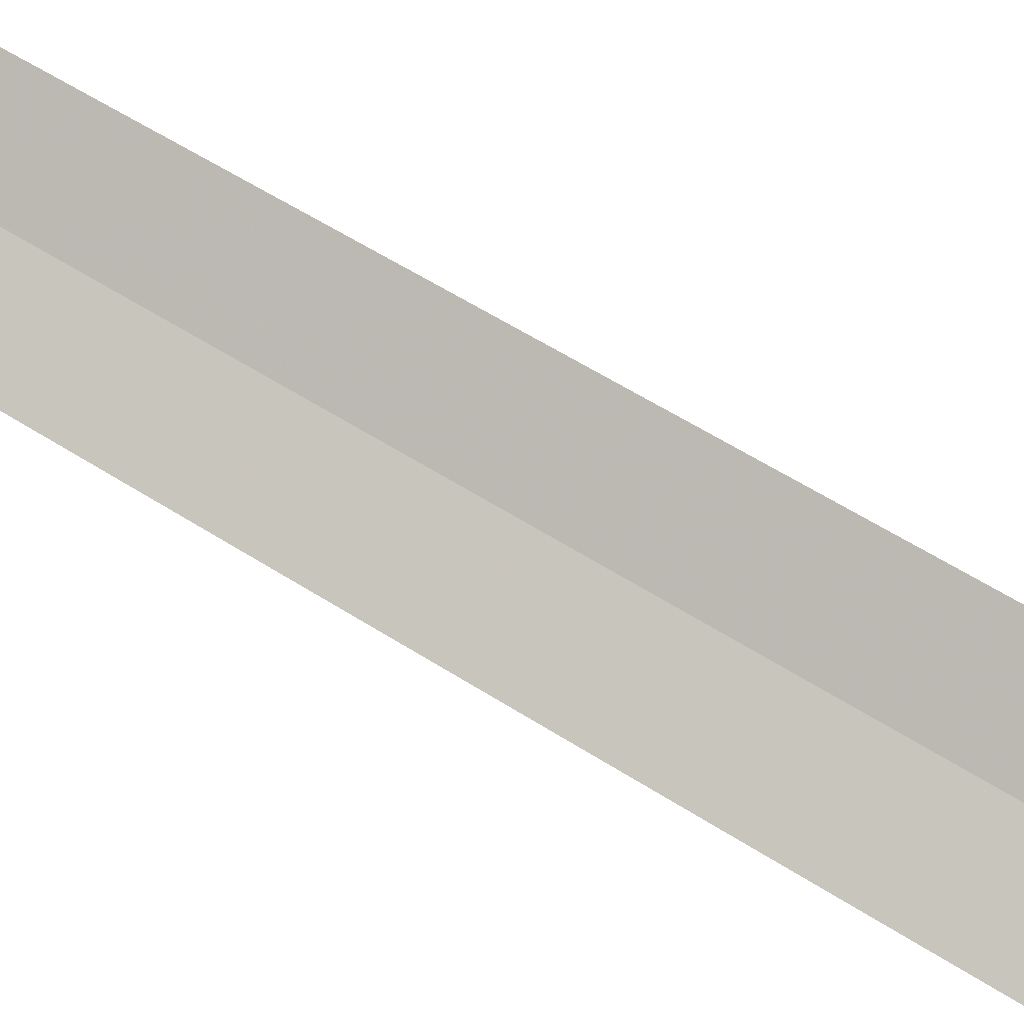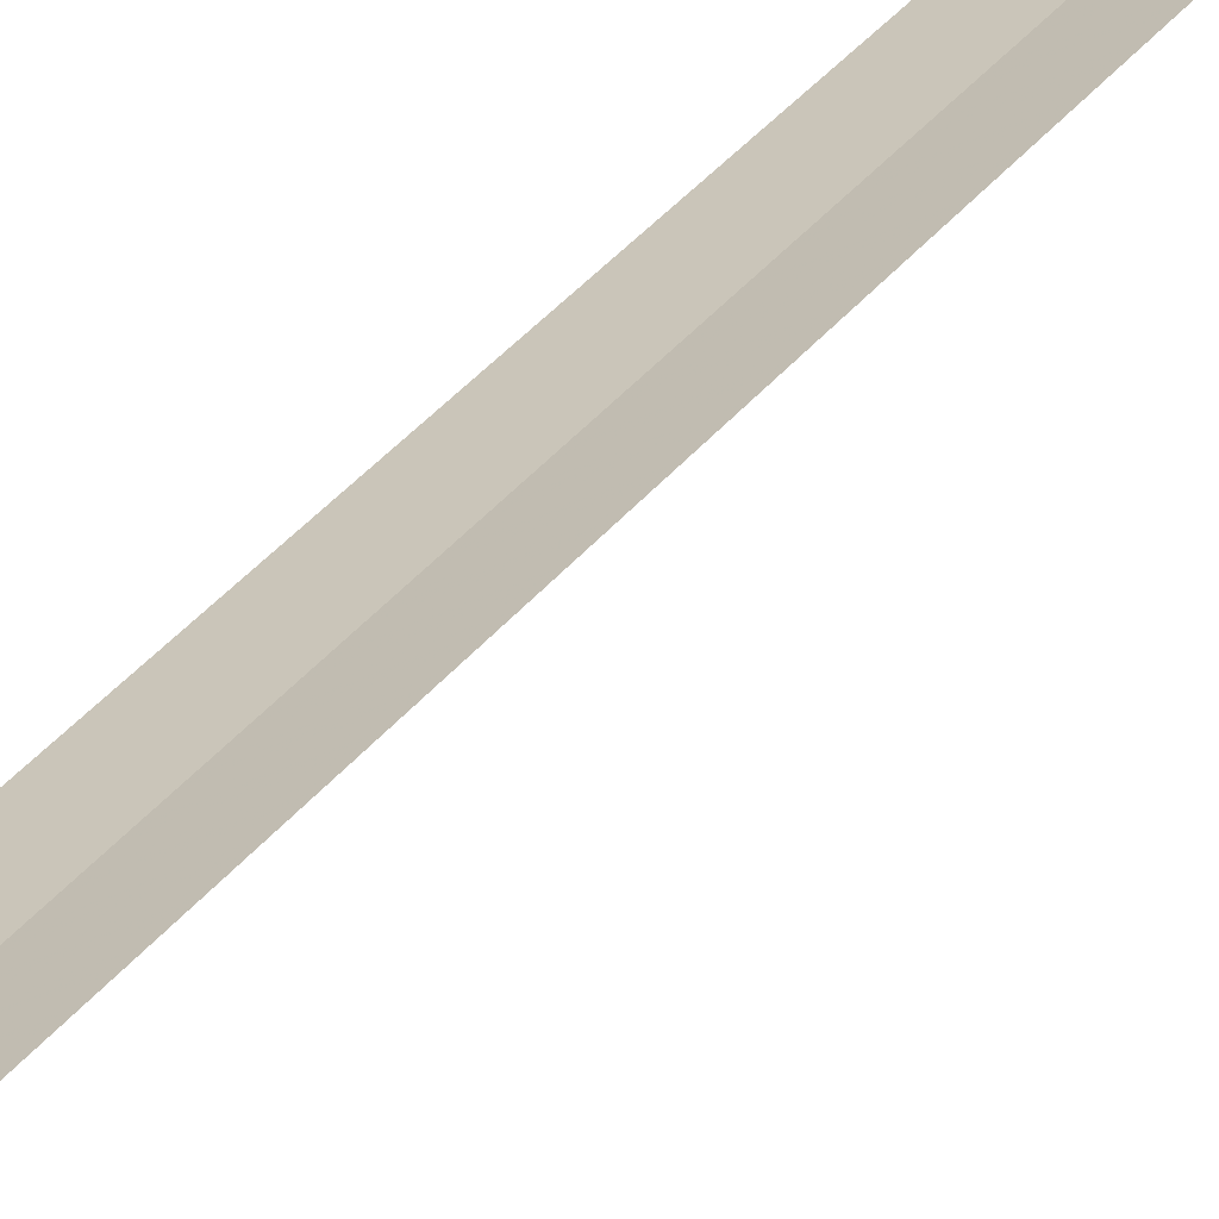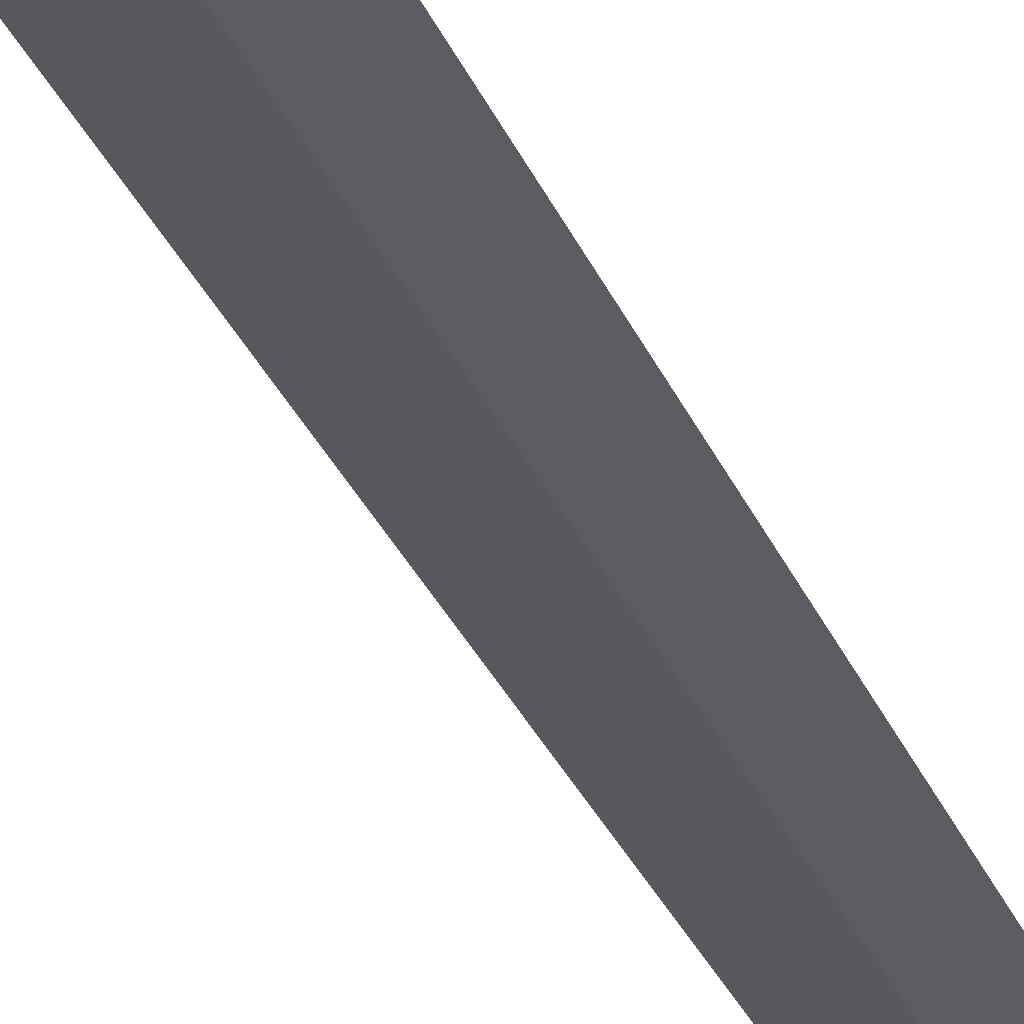
<metadata>
{"format":"obj","ext":"obj","renderer":"f3d","projection":"perspective","resolution":1024,"background":"white","views":[{"elev":72.1,"azim":120.6,"up":"+Y"},{"elev":32.1,"azim":-149.2,"up":"+Y"},{"elev":-23.3,"azim":-164.5,"up":"+Y"}]}
</metadata>
<code>
v 41.91 170 1
v 41.56 170.1 1
v 41.44 169.6 0
v 41.85 169.5 0
v 42.28 169.9 1
v 41.91 170 30
f 1 3 2
f 1 5 4
f 1 4 3
f 1 6 5
f 1 2 6

</code>
